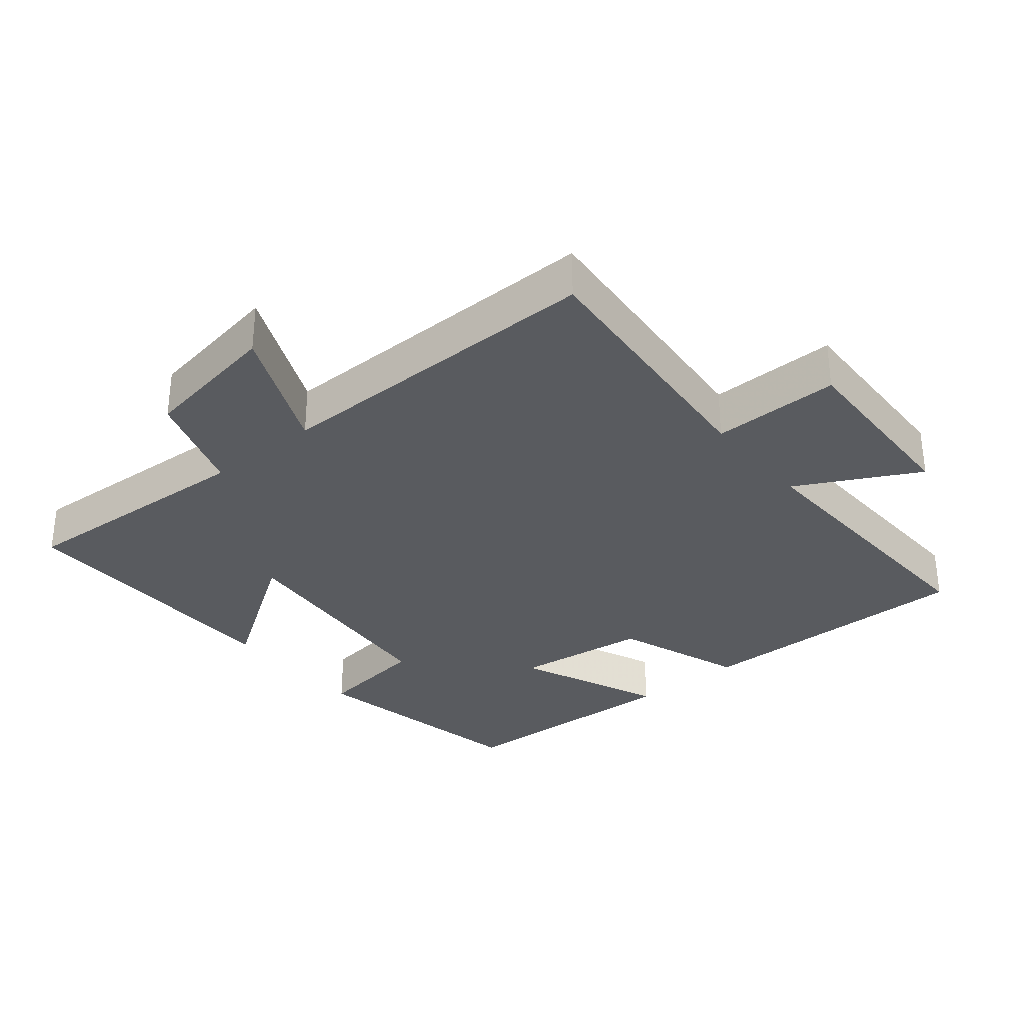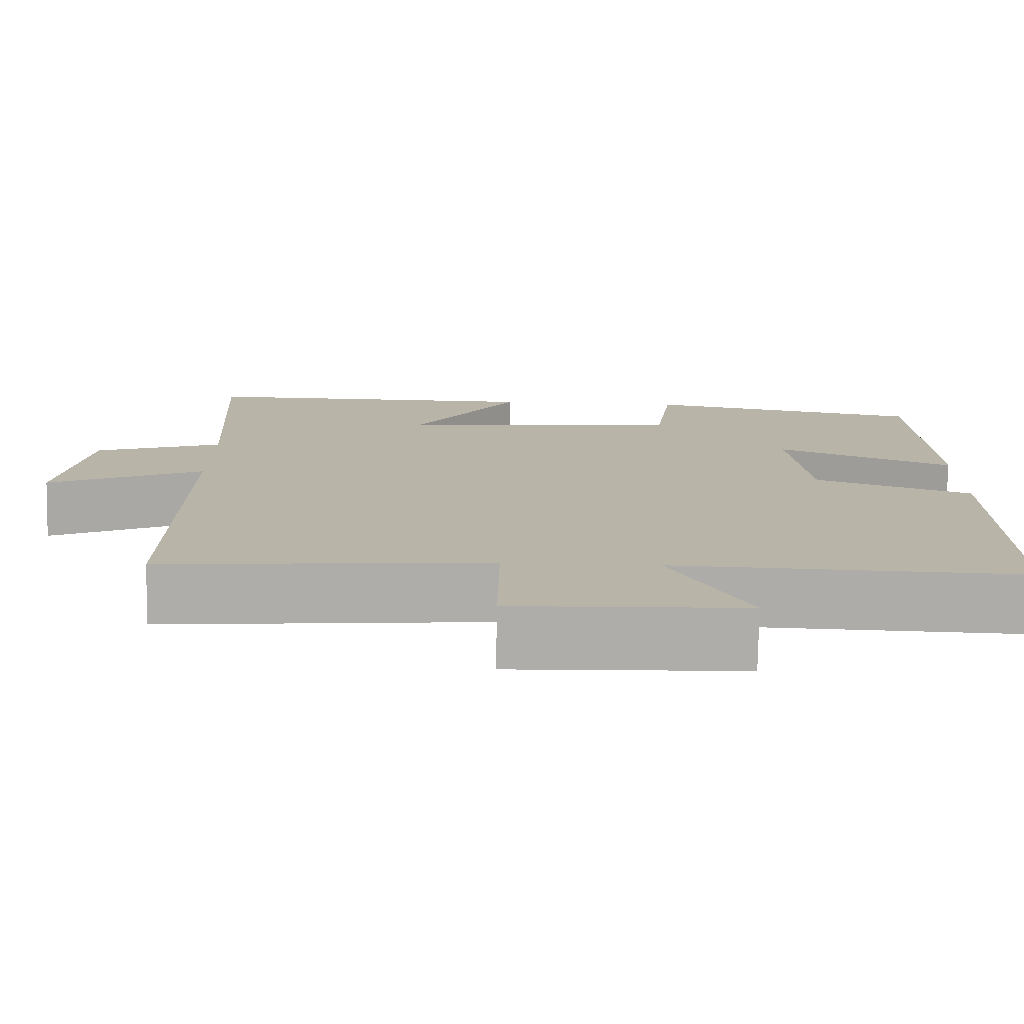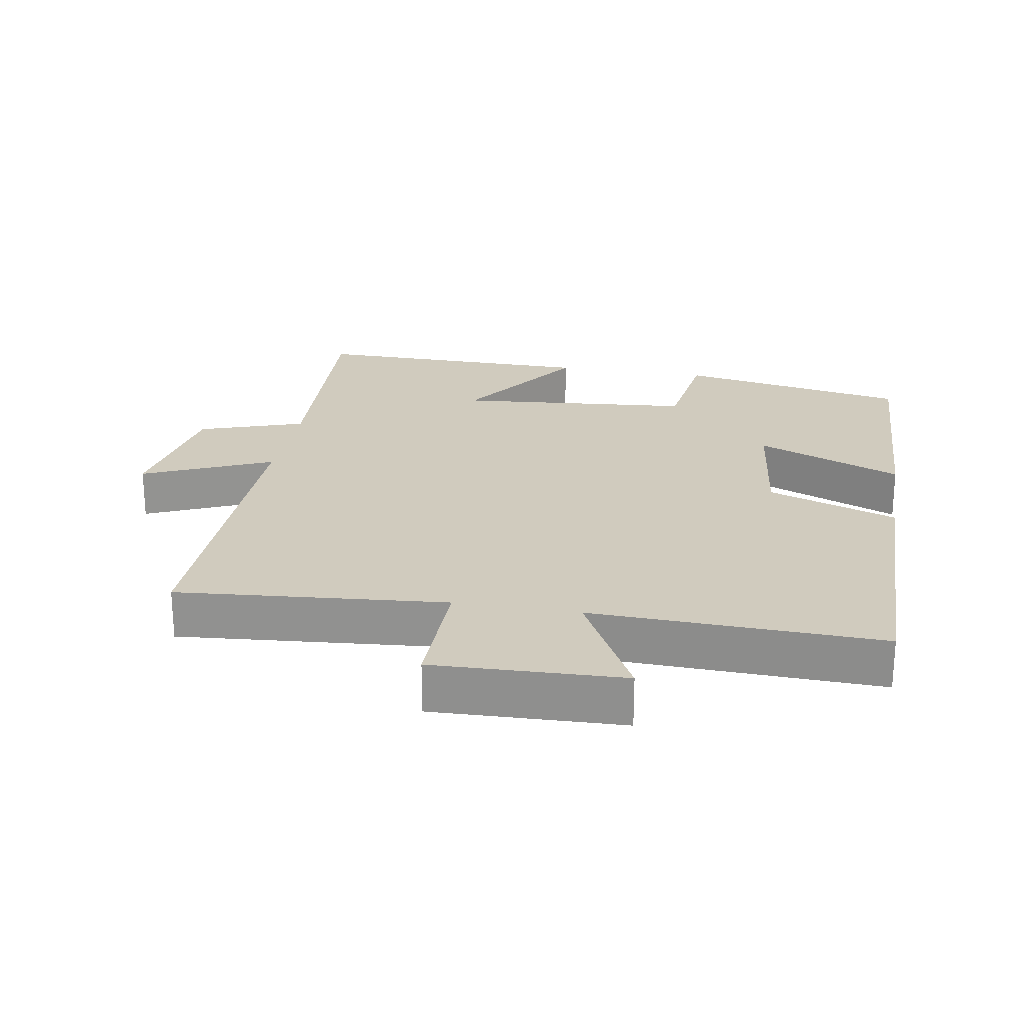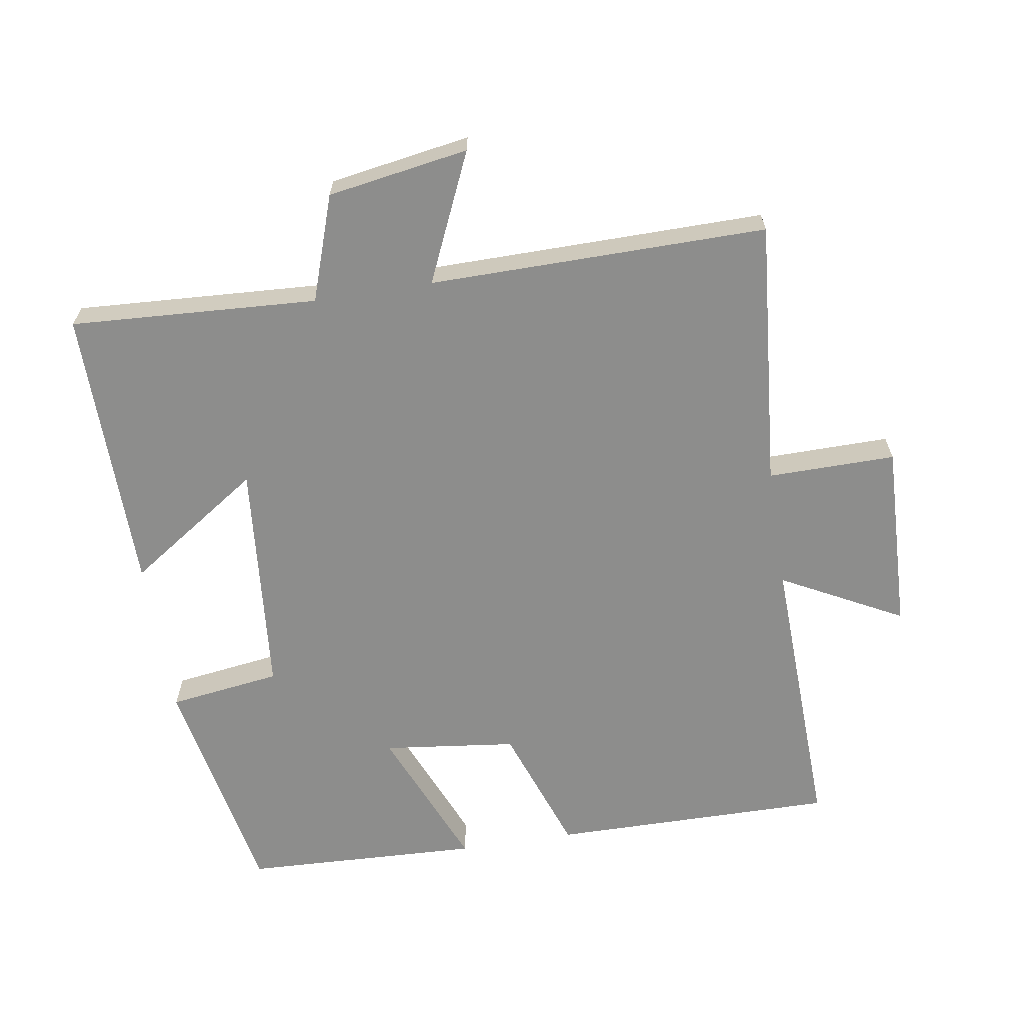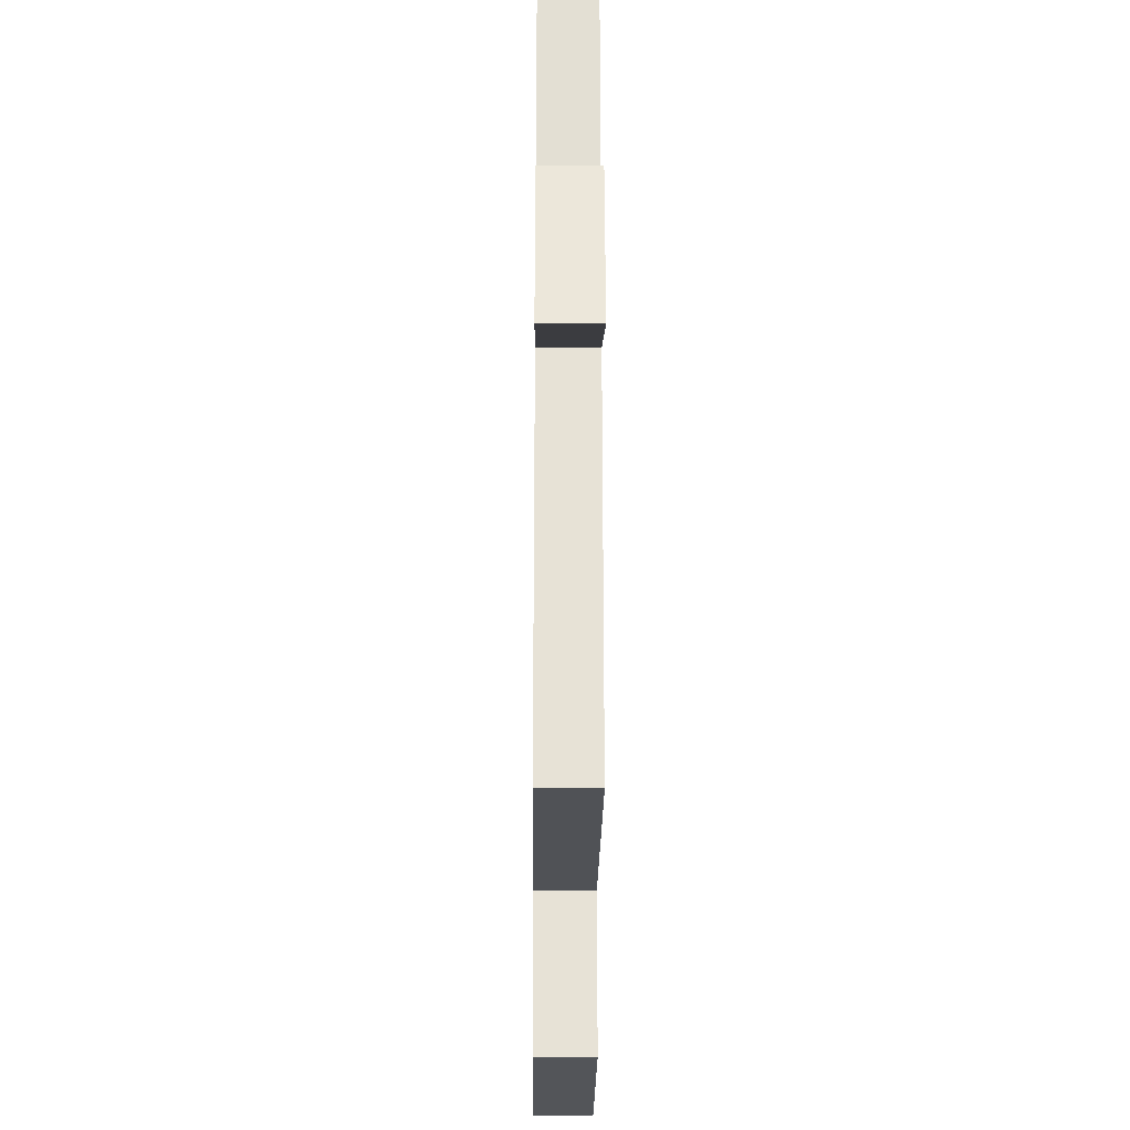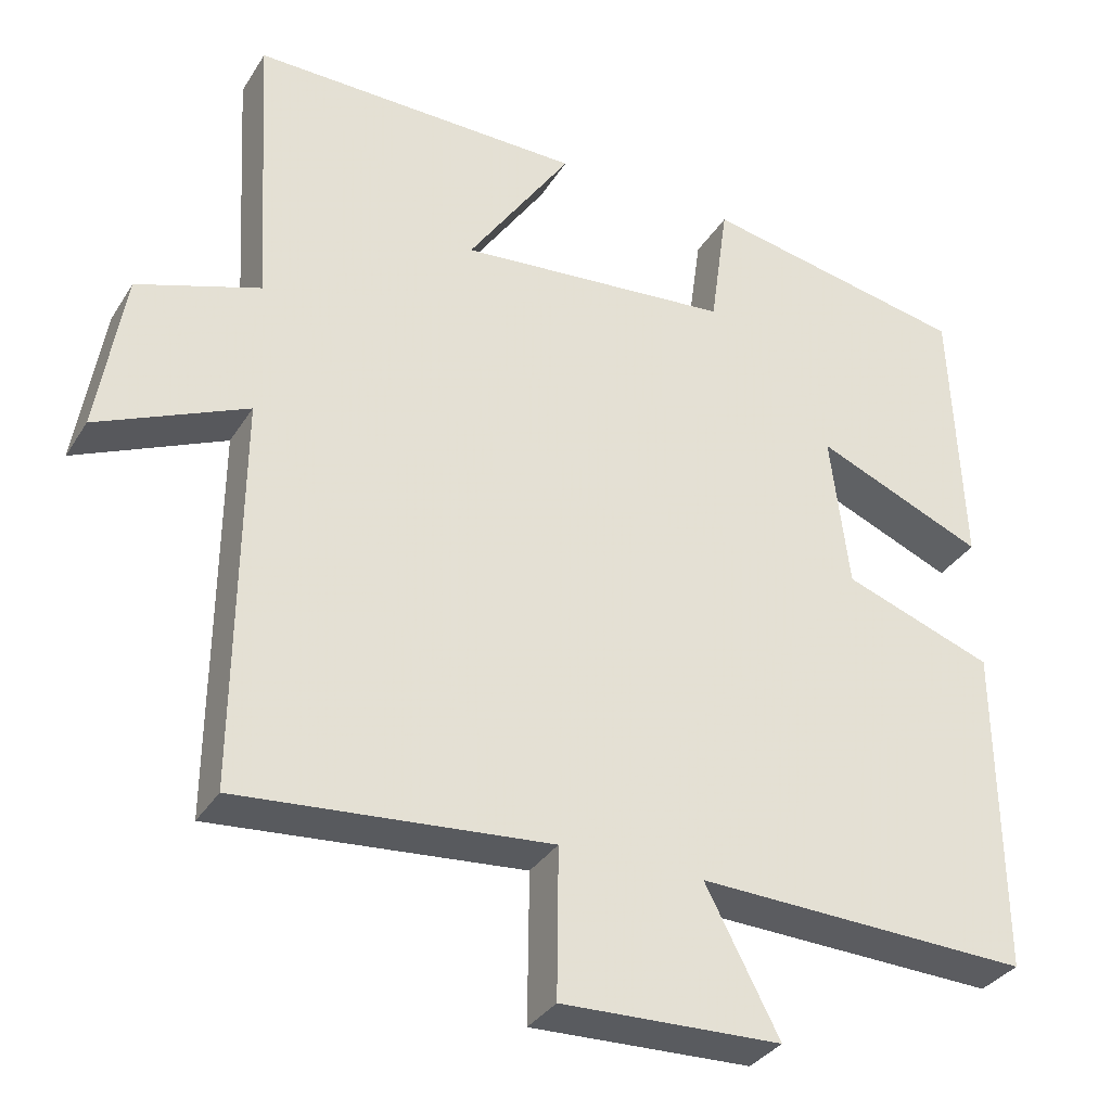
<metadata>
{"format":"obj","ext":"obj","renderer":"f3d","projection":"perspective","resolution":1024,"background":"white","views":[{"elev":-32.1,"azim":129.5,"up":"+Y"},{"elev":-77.0,"azim":179.0,"up":"+Z"},{"elev":23.4,"azim":-170.1,"up":"+Y"},{"elev":-64.5,"azim":99.1,"up":"+Y"},{"elev":-26.1,"azim":89.5,"up":"+Z"},{"elev":-33.7,"azim":152.5,"up":"+Z"}]}
</metadata>
<code>
v 0.521 0.07 0.504
v 0.5 0.07 0.139
v 0.656 0.07 0.086
v 0.69 0.07 -0.122
v 0.5 0.07 -0.037
v 0.504 0.07 -0.535
v 0.108 0.07 -0.5
v 0.11 0.07 -0.689
v -0.17 0.07 -0.679
v -0.076 0.07 -0.5
v -0.503 0.07 -0.514
v -0.5 0.07 -0.093
v -0.308 0.07 -0.025
v -0.284 0.07 0.173
v -0.5 0.07 0.083
v -0.486 0.07 0.435
v -0.143 0.07 0.5
v -0.12 0.07 0.334
v 0.23 0.07 0.302
v 0.097 0.07 0.5
v 0.521 0 0.504
v 0.5 0 0.139
v 0.656 0 0.086
v 0.69 0 -0.122
v 0.5 0 -0.037
v 0.504 0 -0.535
v 0.108 0 -0.5
v 0.11 0 -0.689
v -0.17 0 -0.679
v -0.076 0 -0.5
v -0.503 0 -0.514
v -0.5 0 -0.093
v -0.308 0 -0.025
v -0.284 0 0.173
v -0.5 0 0.083
v -0.486 0 0.435
v -0.143 0 0.5
v -0.12 0 0.334
v 0.23 0 0.302
v 0.097 0 0.5
f 19 20 1 2
f 18 19 2
f 16 17 18
f 15 16 18
f 14 15 18
f 18 2 3
f 14 18 3
f 13 14 3
f 10 11 12 13
f 7 8 9 10
f 7 10 13
f 5 6 7 13
f 3 4 5
f 3 5 13
f 22 21 40 39
f 22 39 38
f 38 37 36
f 38 36 35
f 38 35 34
f 23 22 38
f 23 38 34
f 23 34 33
f 33 32 31 30
f 30 29 28 27
f 33 30 27
f 33 27 26 25
f 25 24 23
f 33 25 23
f 1 21 22 2
f 2 22 23 3
f 3 23 24 4
f 4 24 25 5
f 5 25 26 6
f 6 26 27 7
f 7 27 28 8
f 8 28 29 9
f 9 29 30 10
f 10 30 31 11
f 11 31 32 12
f 12 32 33 13
f 13 33 34 14
f 14 34 35 15
f 15 35 36 16
f 16 36 37 17
f 17 37 38 18
f 18 38 39 19
f 19 39 40 20
f 20 40 21 1

</code>
